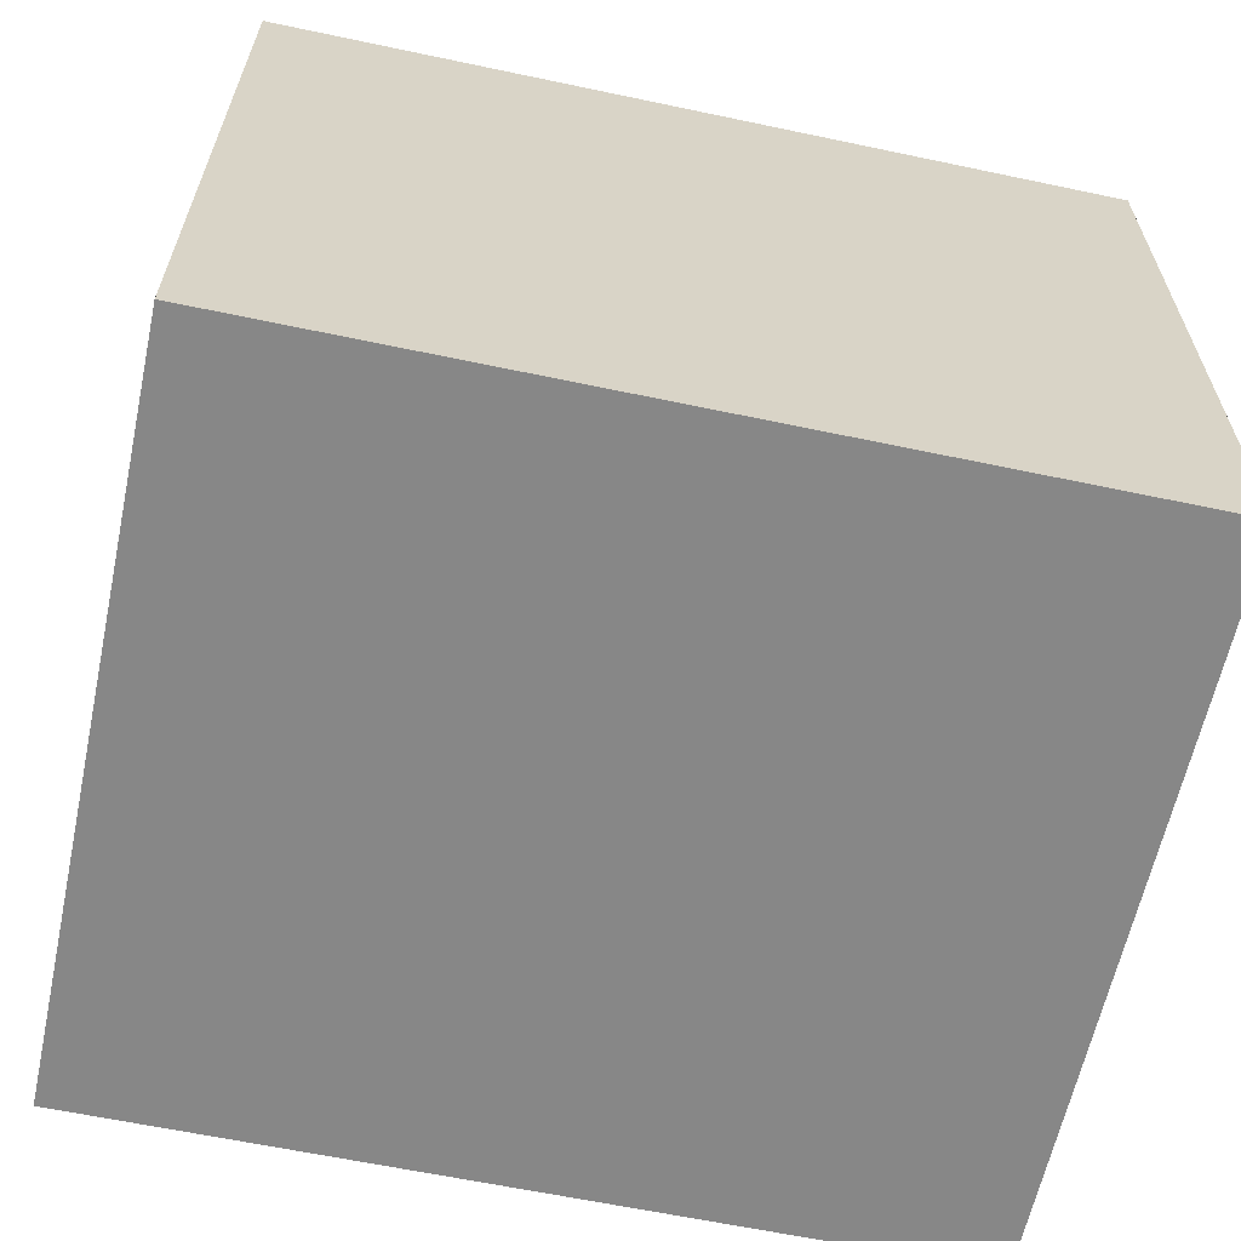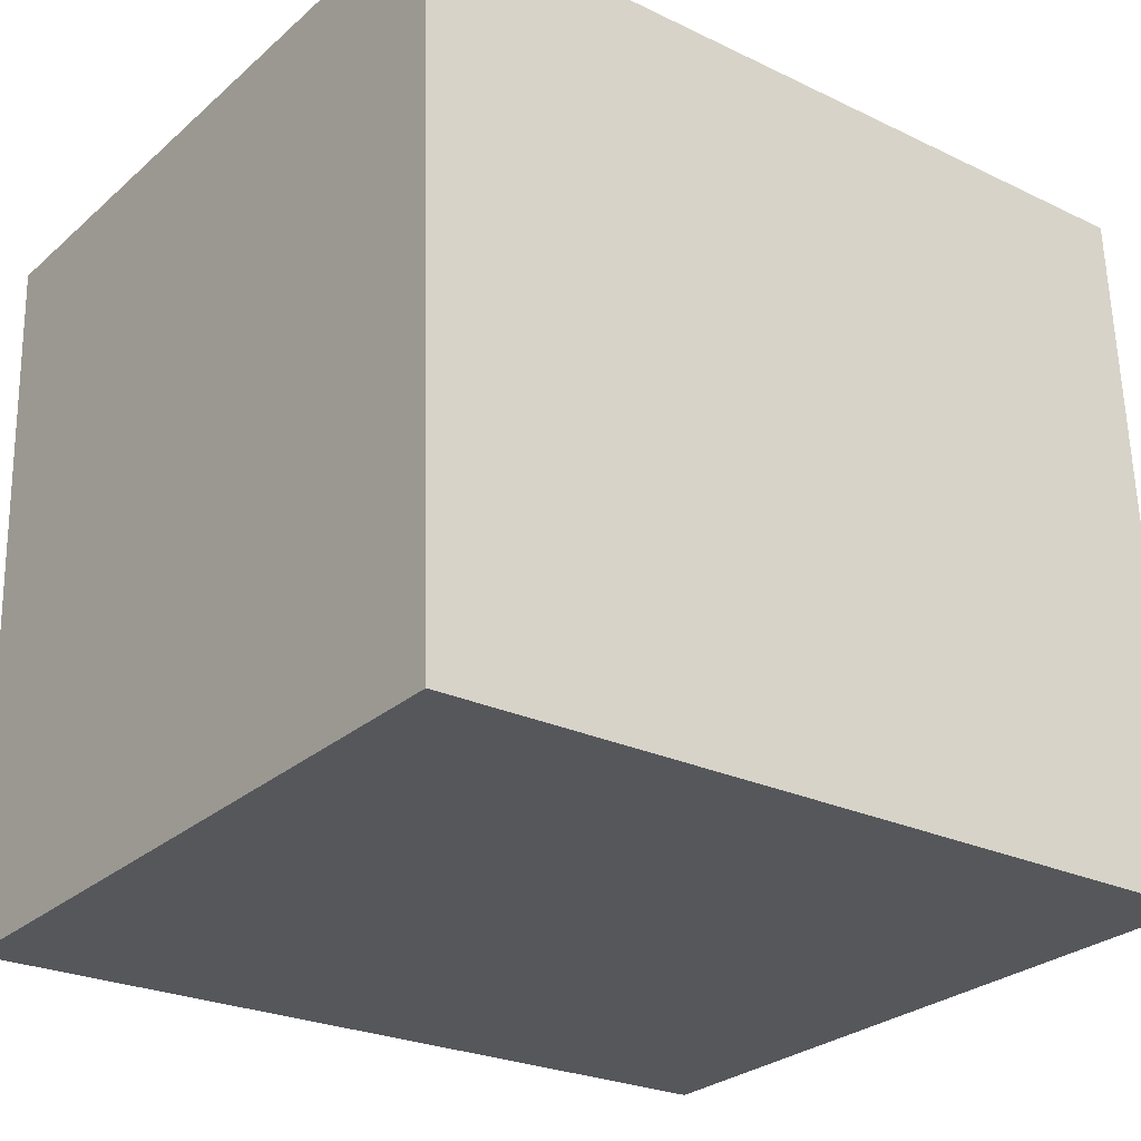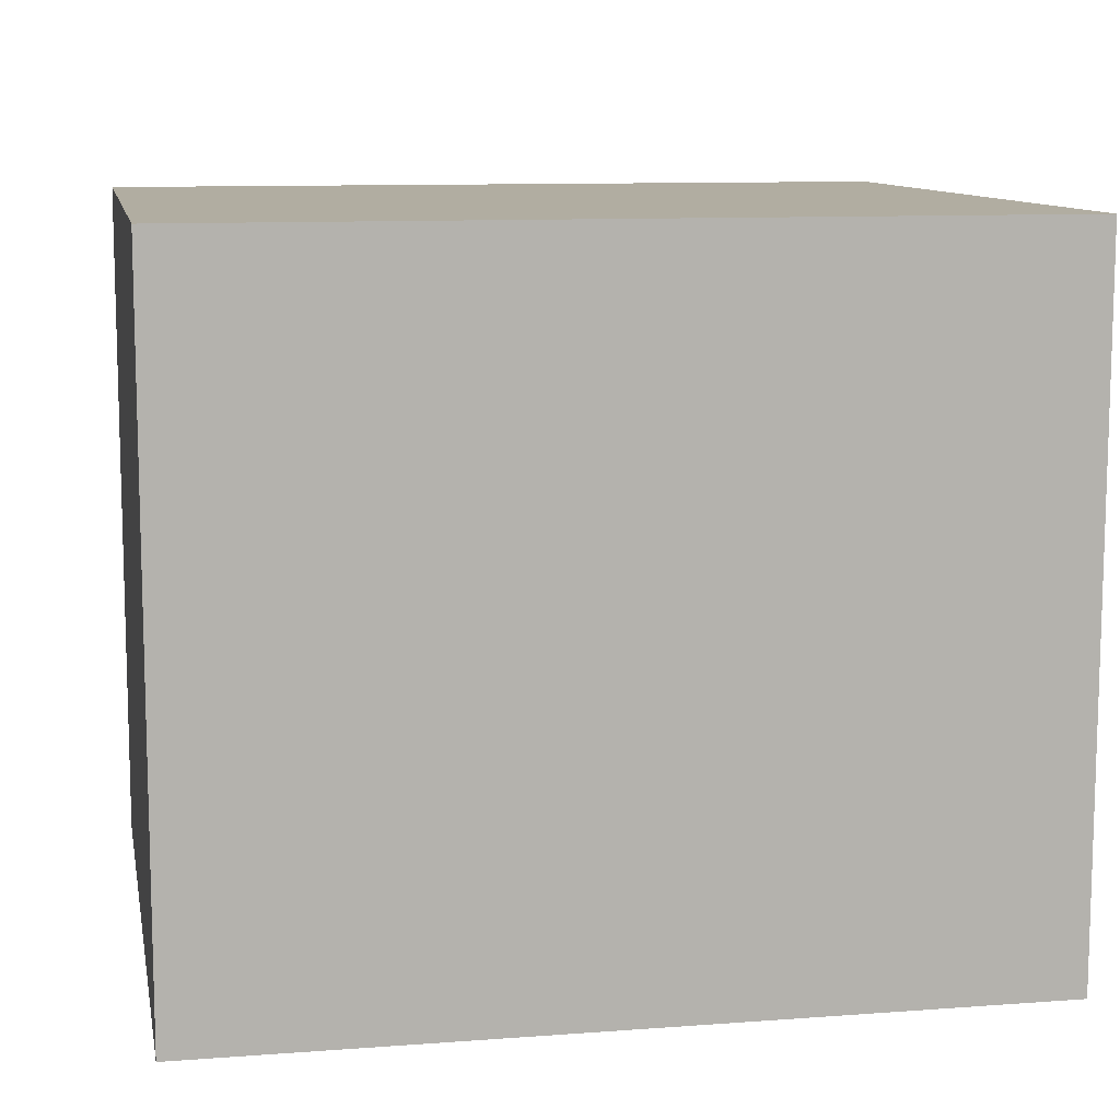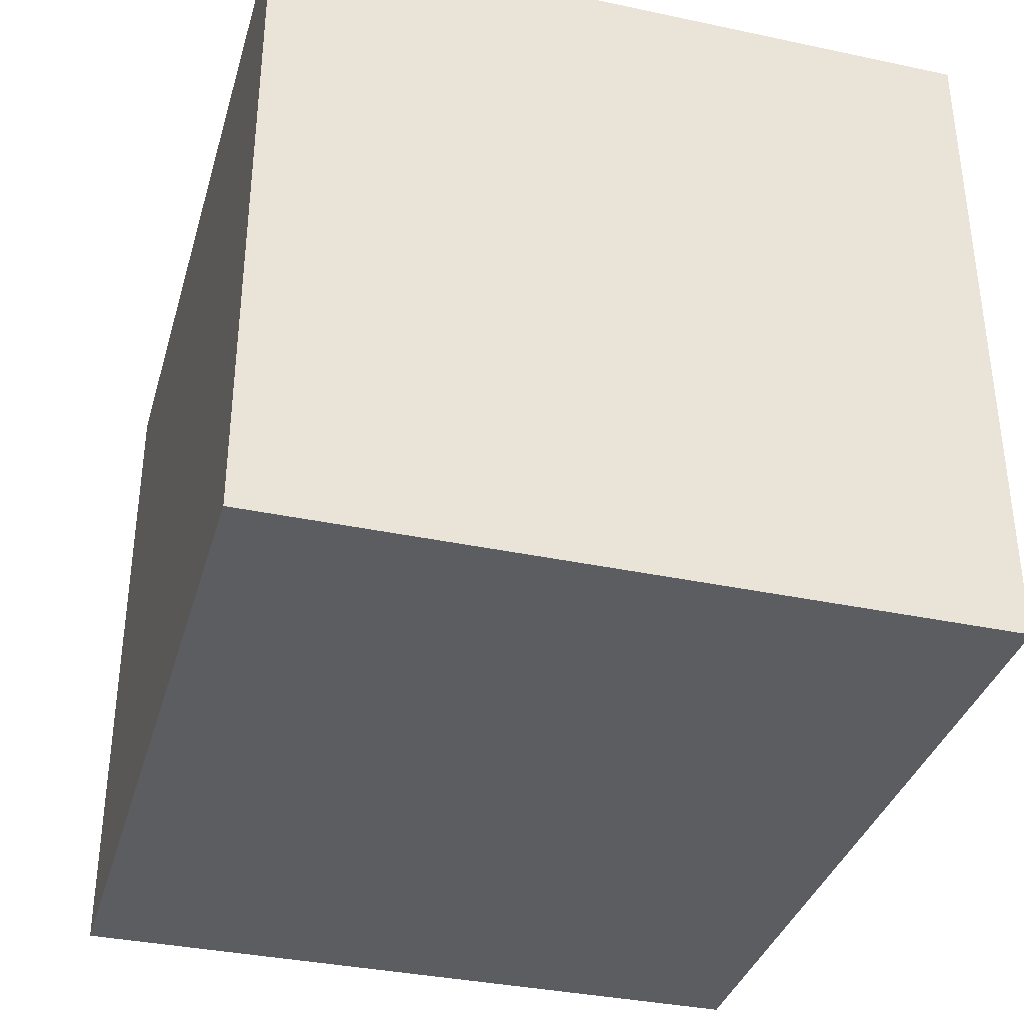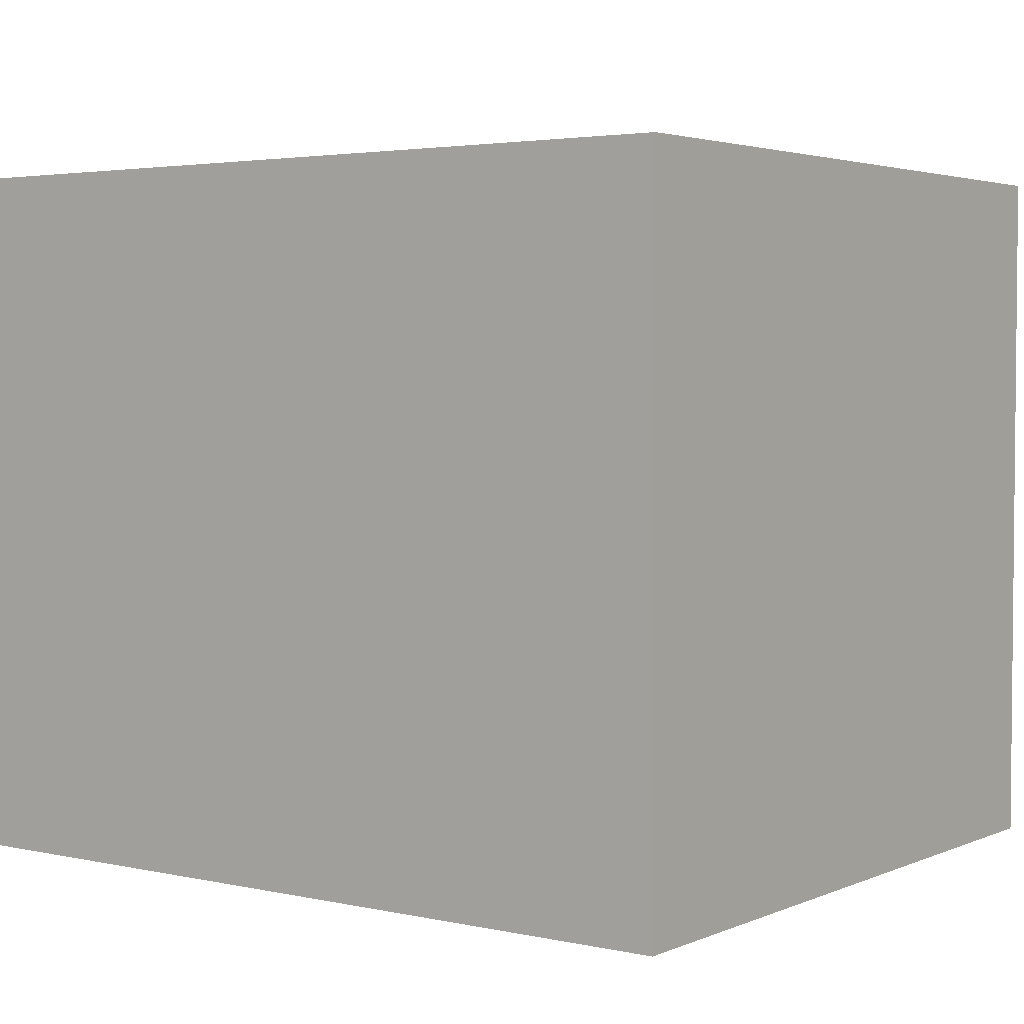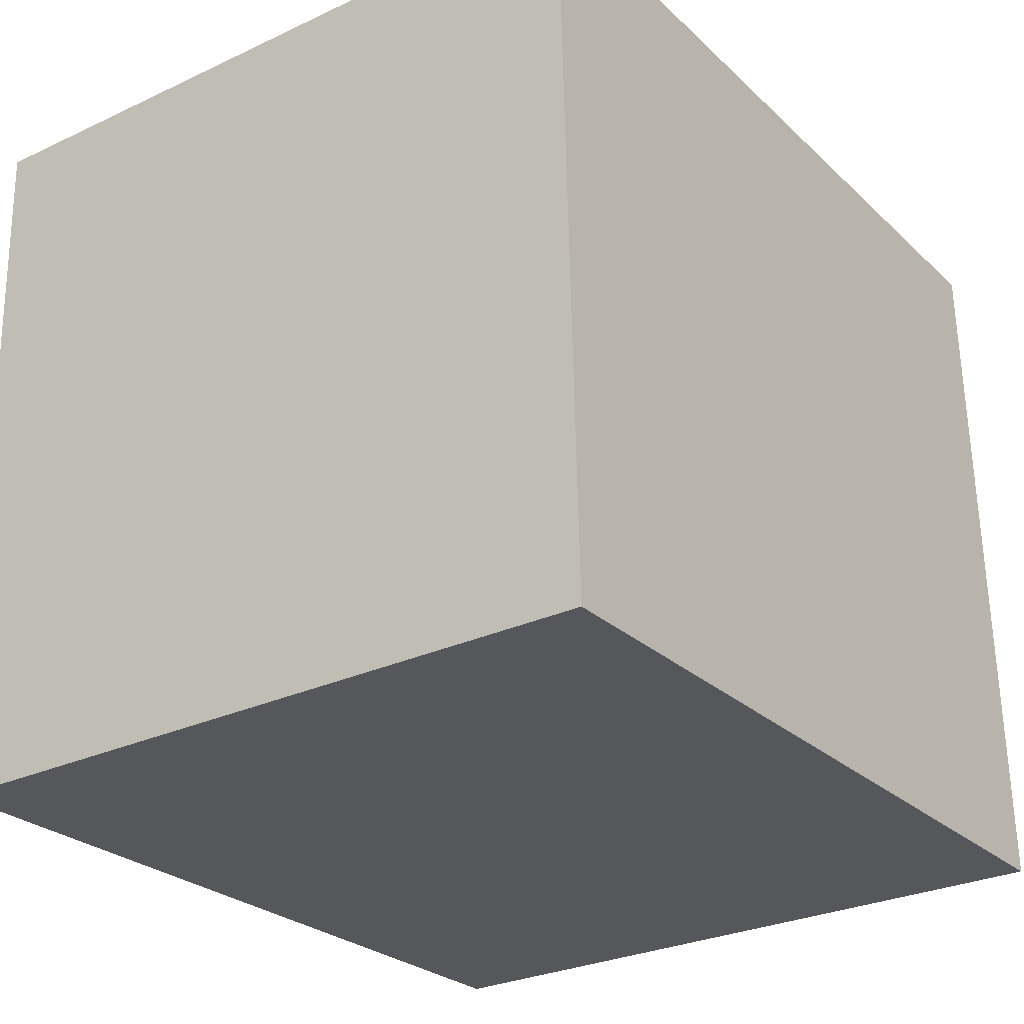
<metadata>
{"format":"obj","ext":"obj","renderer":"f3d","projection":"perspective","resolution":1024,"background":"white","views":[{"elev":-62.4,"azim":-10.3,"up":"+Y"},{"elev":-28.0,"azim":142.2,"up":"+Z"},{"elev":10.4,"azim":171.1,"up":"+Y"},{"elev":-35.7,"azim":76.2,"up":"+Y"},{"elev":3.3,"azim":38.1,"up":"+Y"},{"elev":-28.5,"azim":125.1,"up":"+Z"}]}
</metadata>
<code>
v  0 1.377 8.432e-17
v  1.672 1.377 1.365
v  1.627 1.377 -0.052
v  0.045 1.377 1.416
v  1.627 3.184e-18 -0.052
v  0 0 0
v  0.045 -8.67e-17 1.416
v  1.672 -8.358e-17 1.365
g defaultobject
f 1 2 3
f 2 1 4
f 5 1 3
f 1 5 6
f 6 4 1
f 4 6 7
f 7 2 4
f 2 7 8
f 8 3 2
f 3 8 5
f 8 6 5
f 6 8 7

</code>
